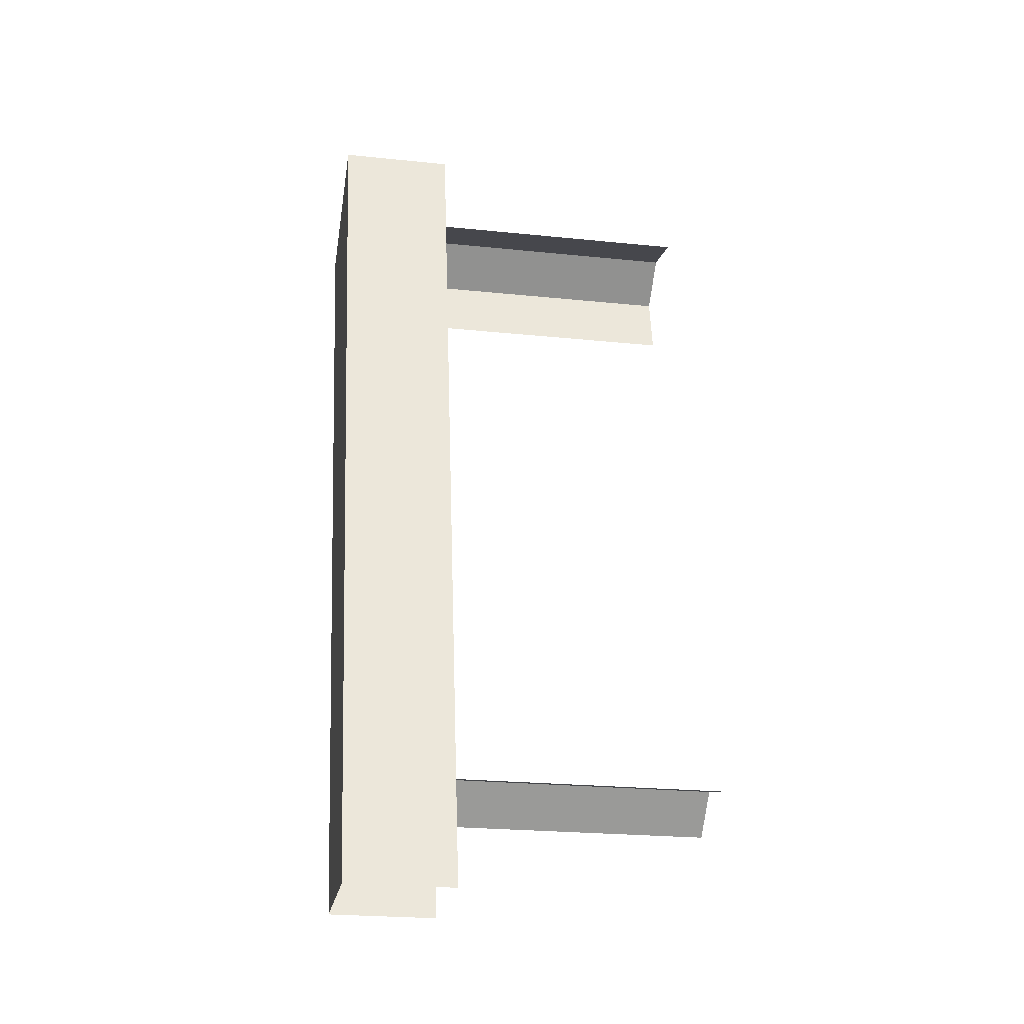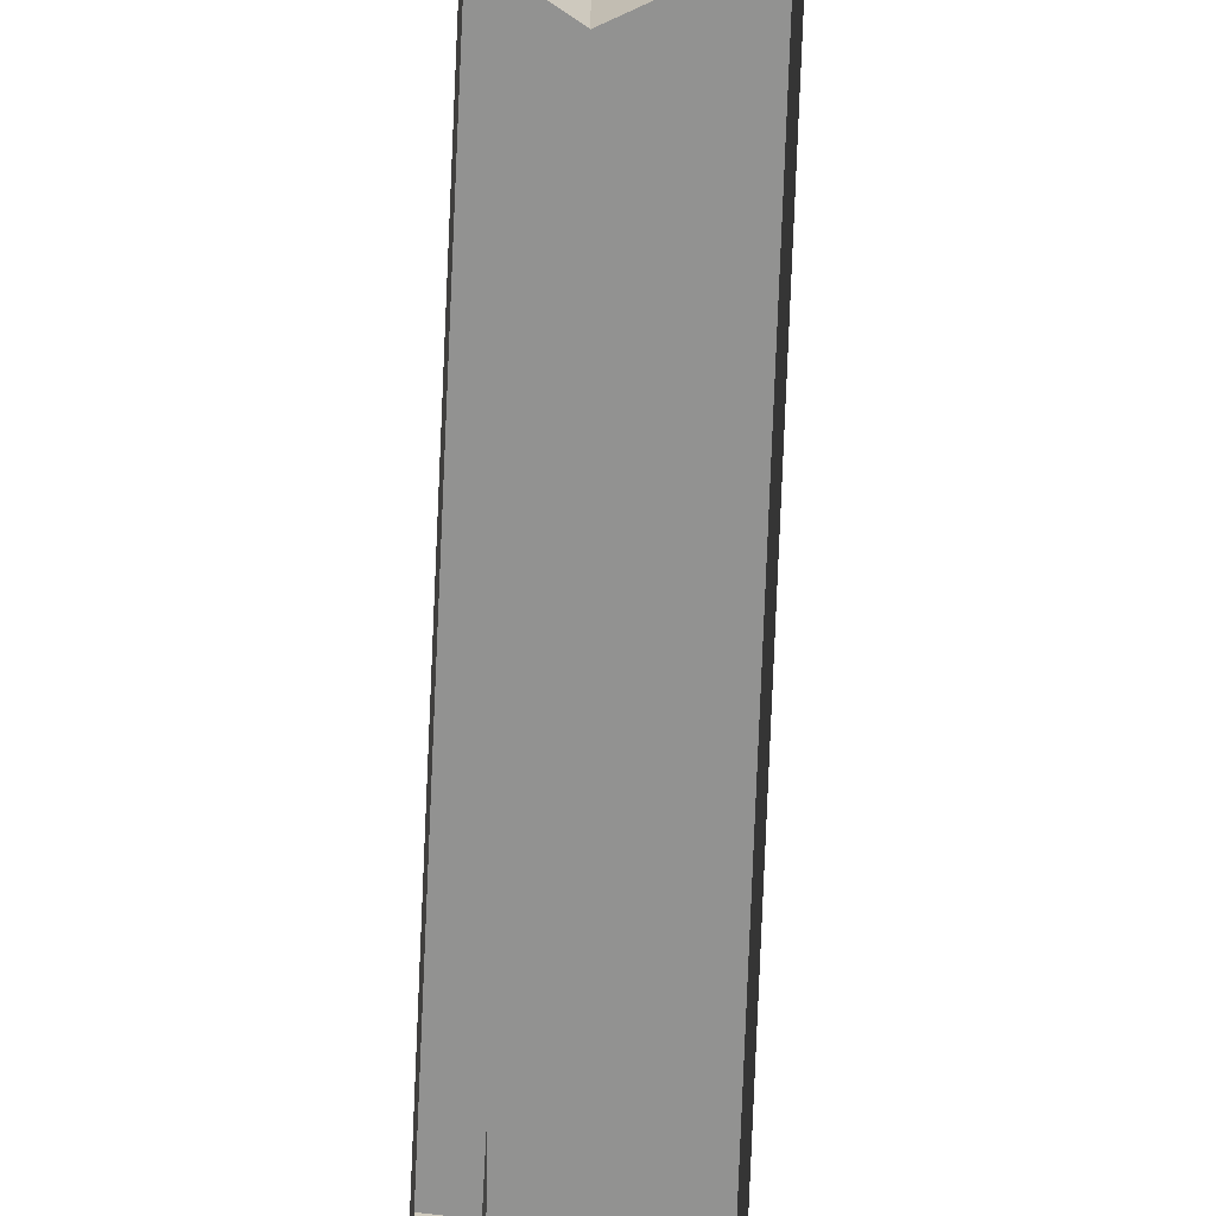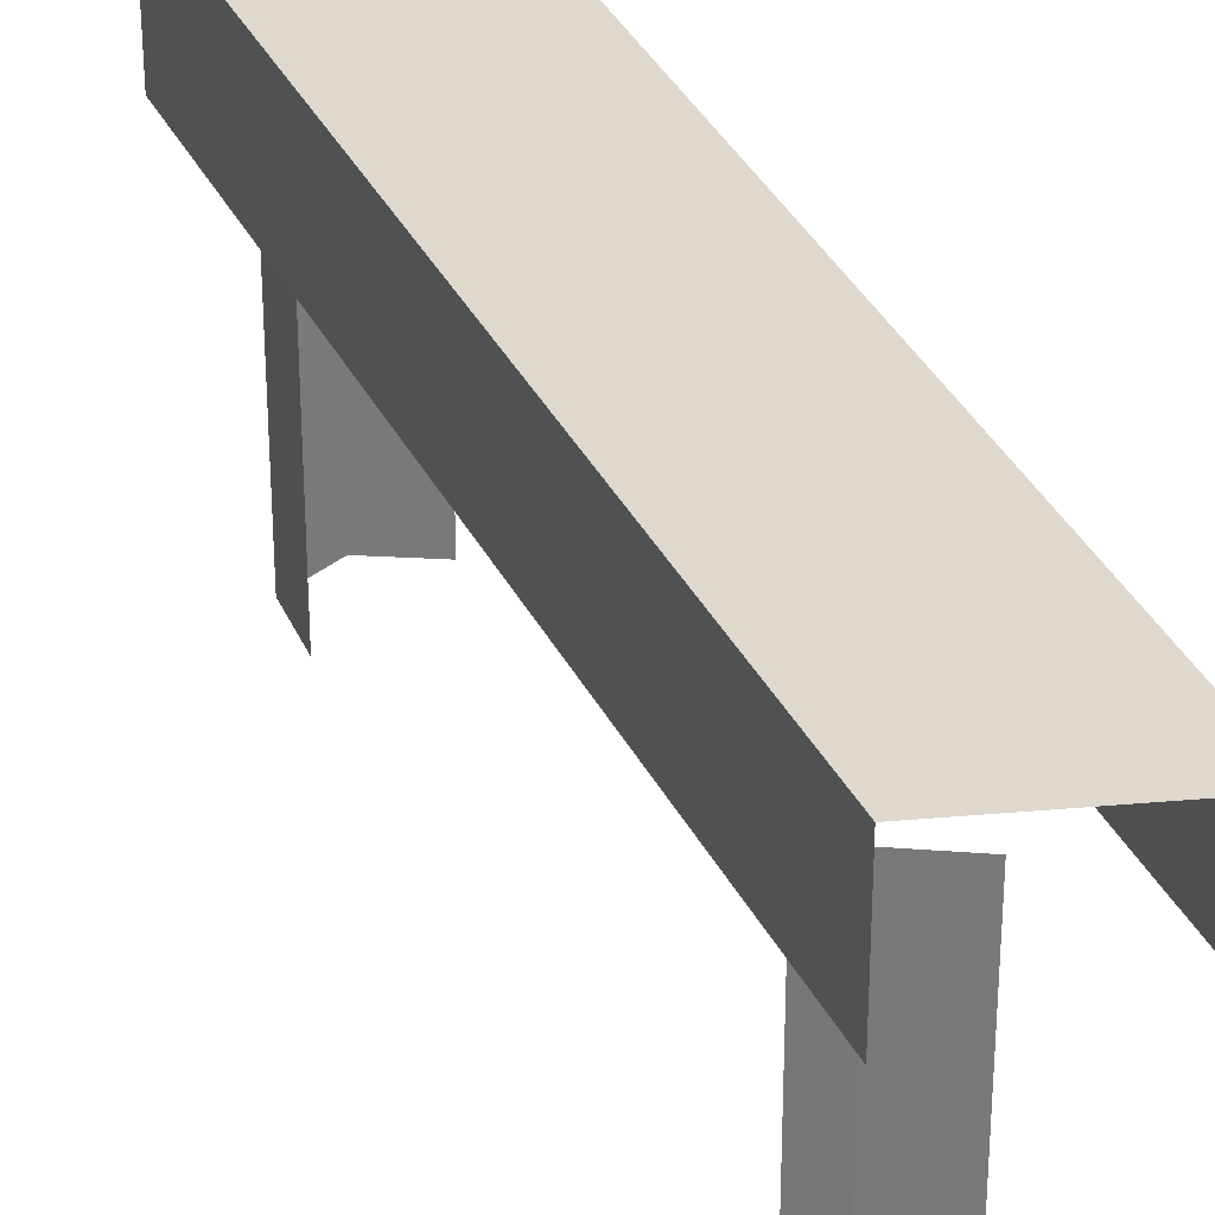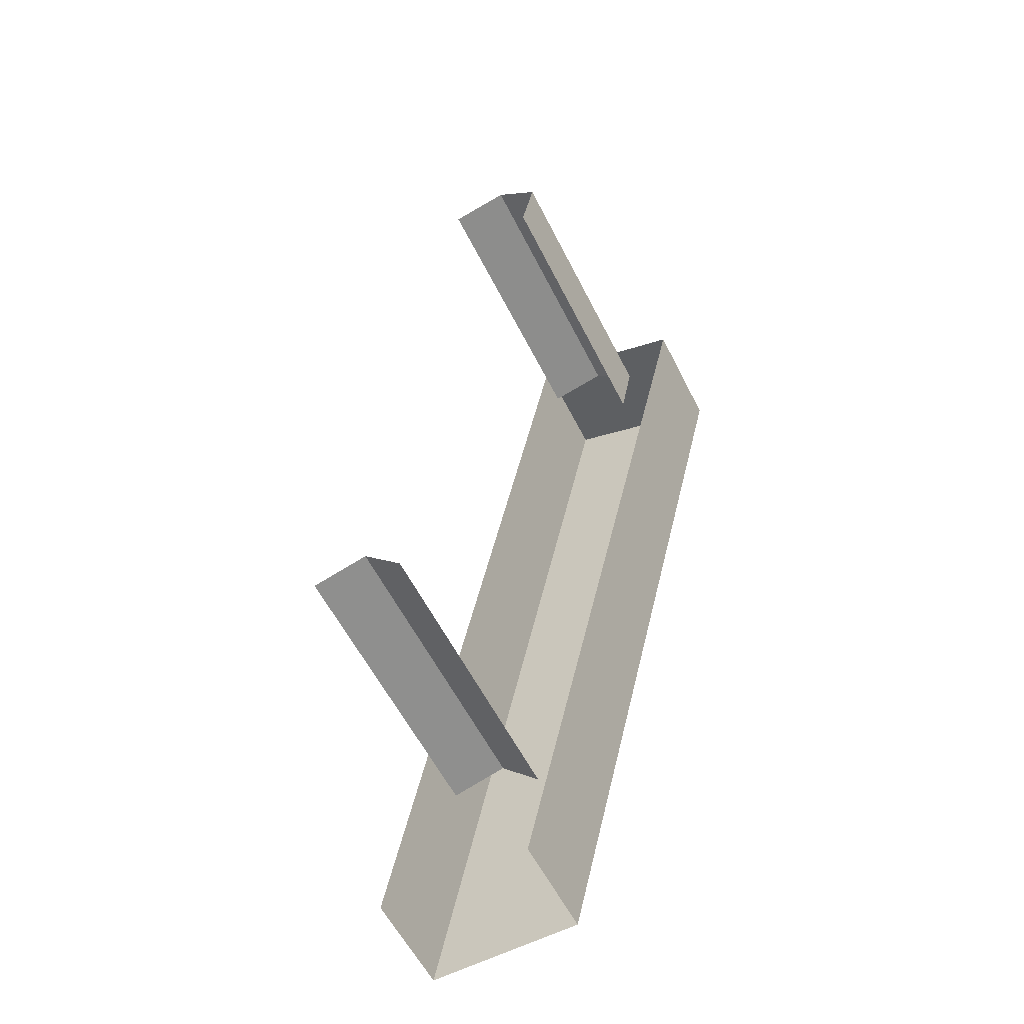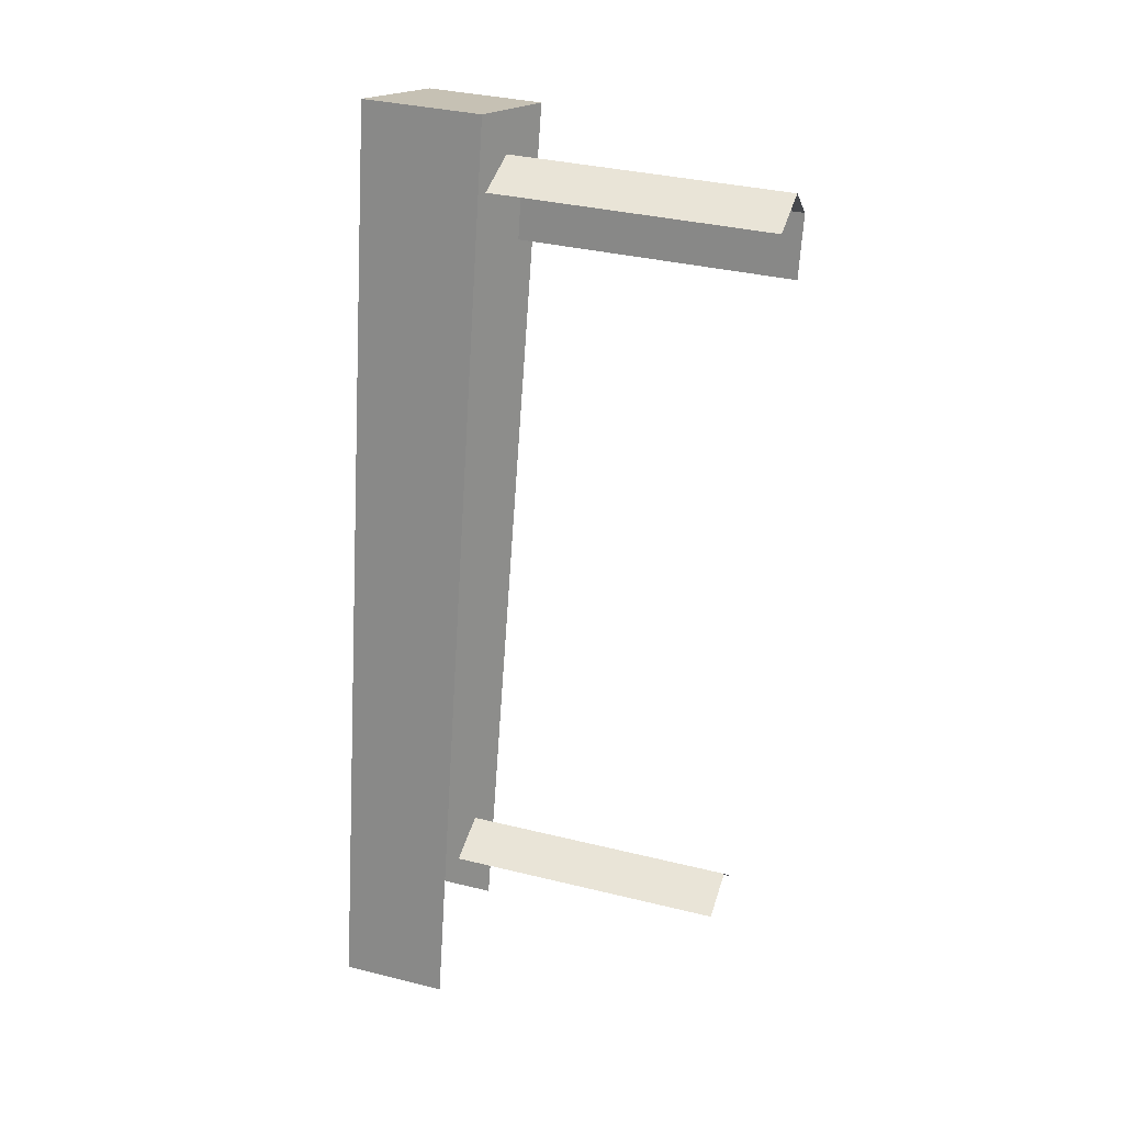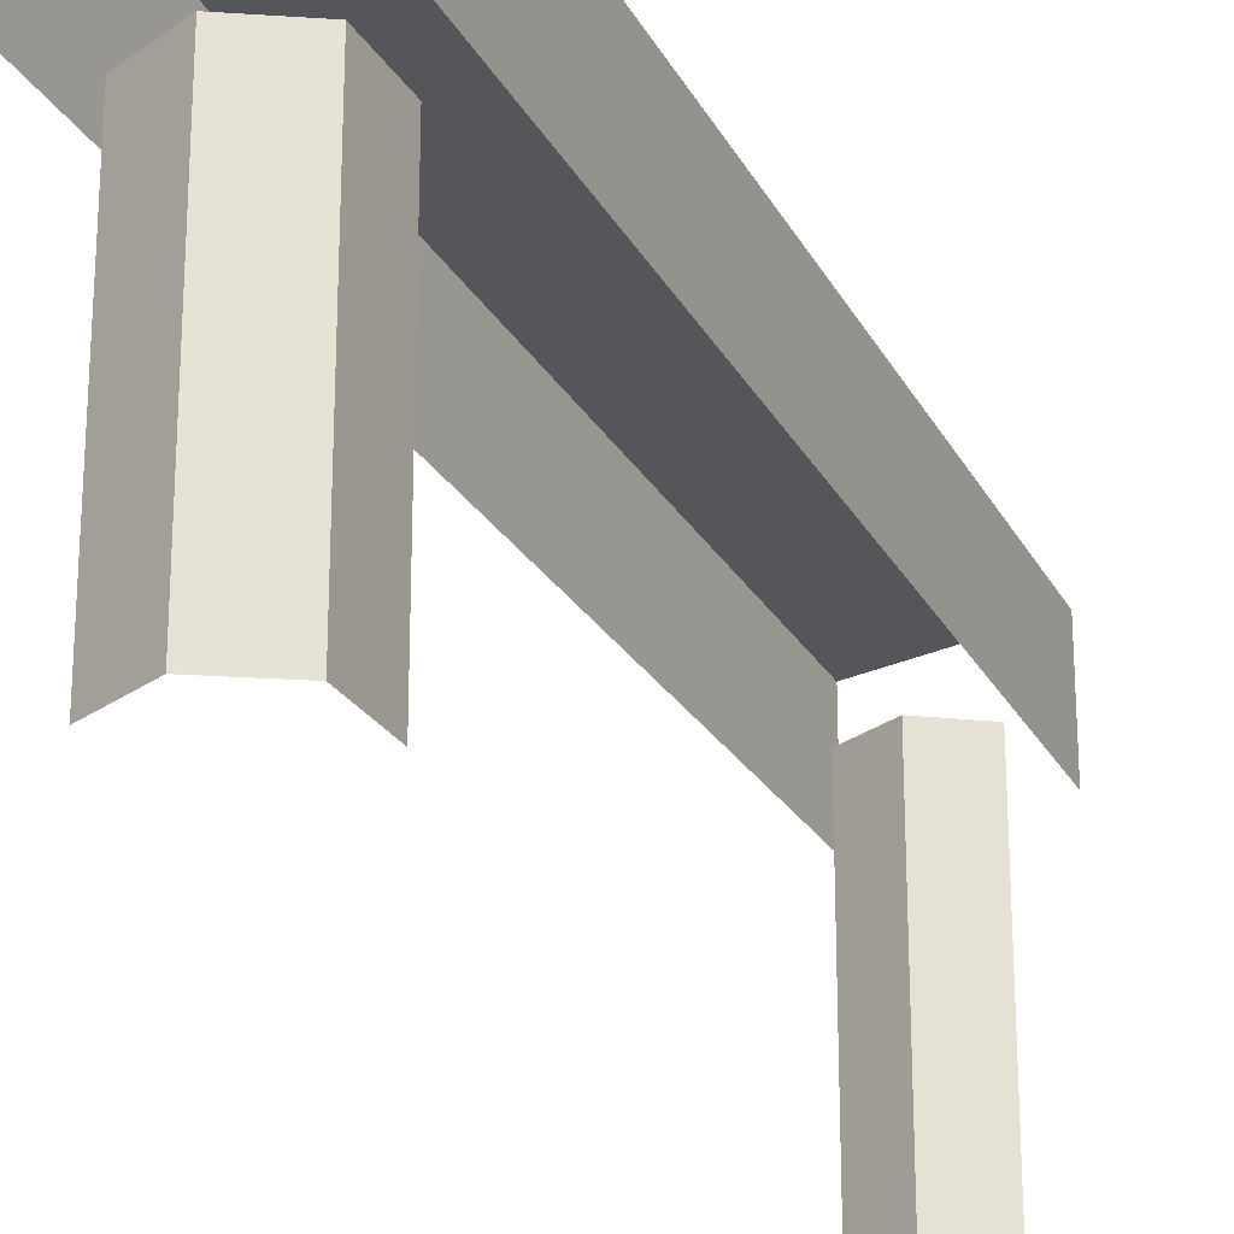
<metadata>
{"format":"obj","ext":"obj","renderer":"f3d","projection":"perspective","resolution":1024,"background":"white","views":[{"elev":-24.2,"azim":-99.6,"up":"+Z"},{"elev":-66.9,"azim":-169.8,"up":"+Y"},{"elev":31.5,"azim":171.2,"up":"+Y"},{"elev":-58.2,"azim":26.7,"up":"+Z"},{"elev":34.7,"azim":-71.7,"up":"+Z"},{"elev":-25.3,"azim":35.6,"up":"+Y"}]}
</metadata>
<code>
o Cylinder
v 12.92 0 -2.694
v 12.92 2.197 -2.694
v 12.62 0 -2.394
v 12.62 2.197 -2.394
v 12.21 0 -2.504
v 12.21 2.197 -2.504
v 13.13 2.177 3.772
v 13.13 3.096 3.772
v 11.62 2.177 -3.477
v 11.62 3.013 -3.477
v 14.42 2.177 3.362
v 14.42 3.096 3.362
v 12.83 2.177 -3.443
v 12.83 3.013 -3.443
v 14.01 0 2.944
v 14.01 2.197 2.944
v 13.68 0 3.244
v 13.68 2.197 3.244
v 13.22 0 3.134
v 13.22 2.197 3.134
v 13.91 0 2.444
v 13.91 2.197 2.444
f 1 2 4 3
f 3 4 6 5
f 7 8 10 9
f 13 14 12 11
f 11 12 8 7
f 14 10 8 12
f 15 16 18 17
f 17 18 20 19
f 16 15 21 22

</code>
